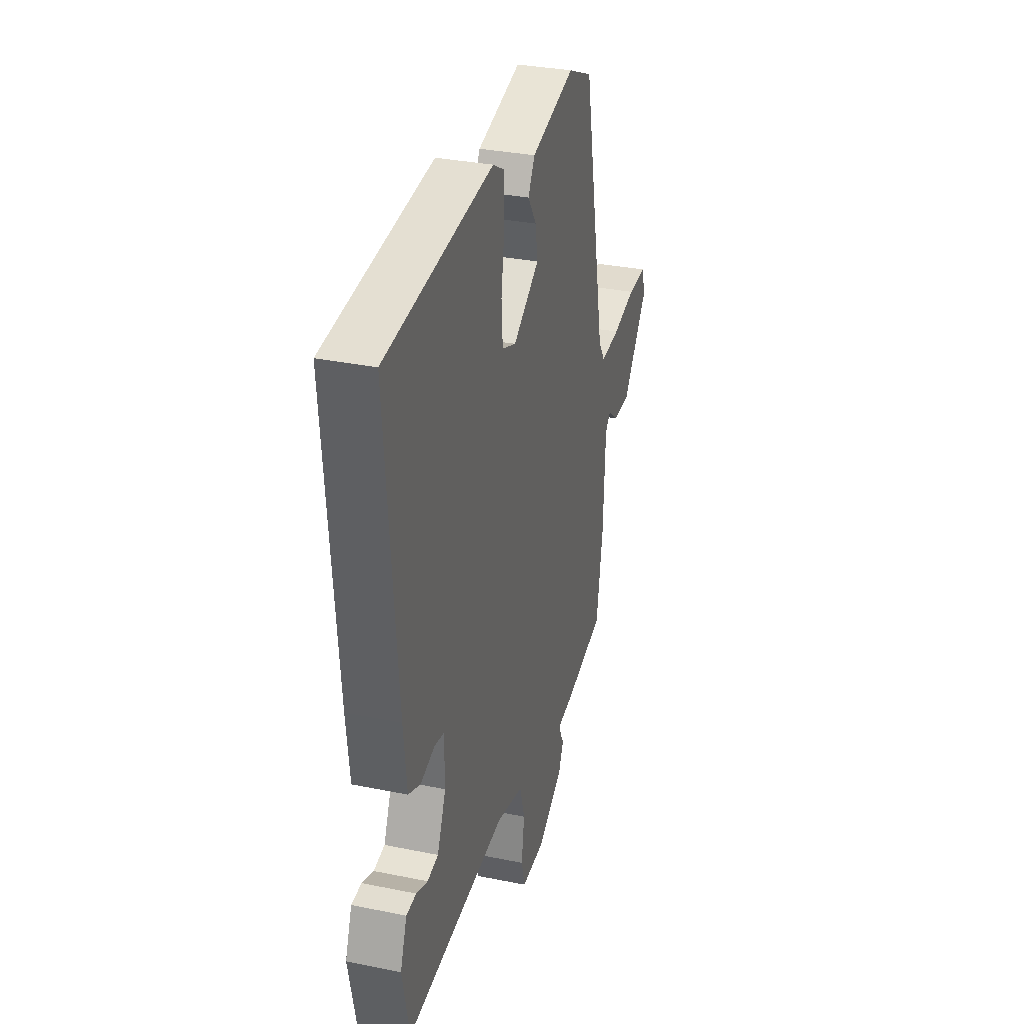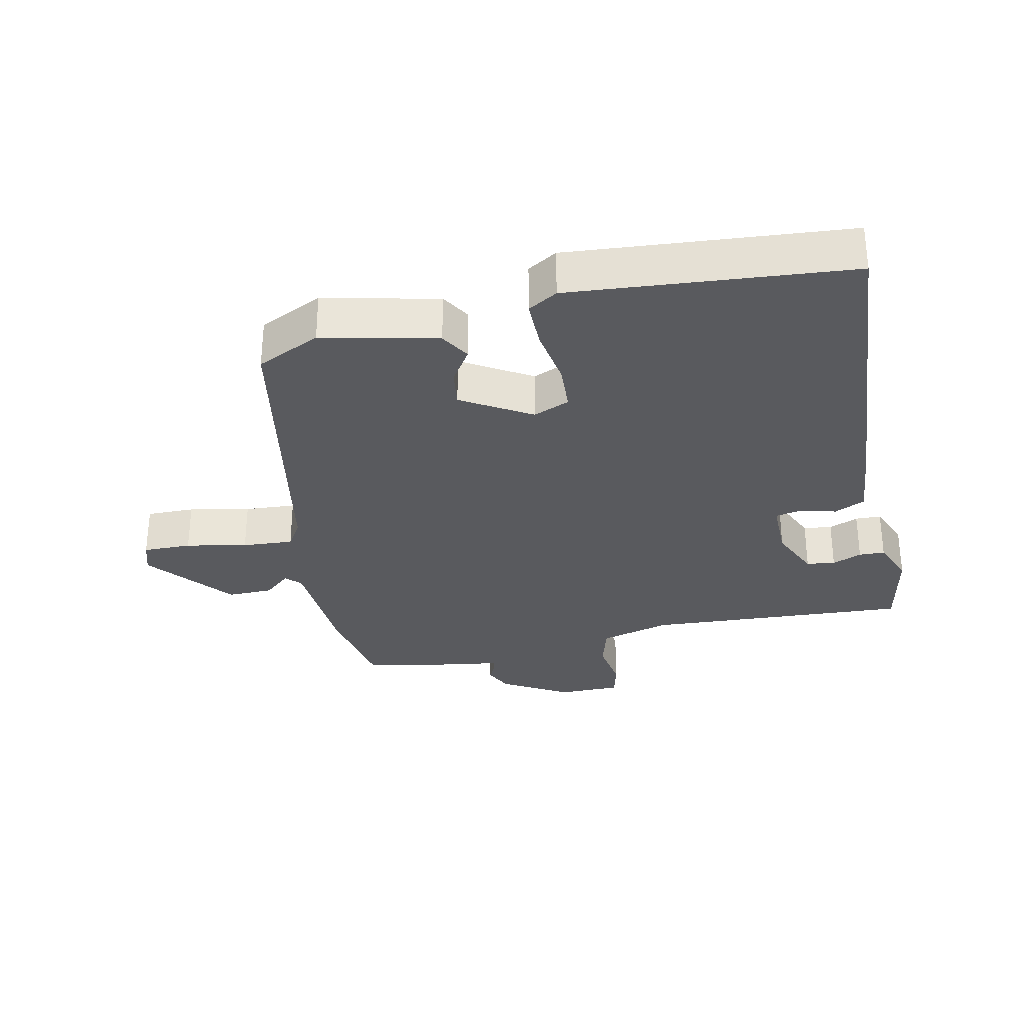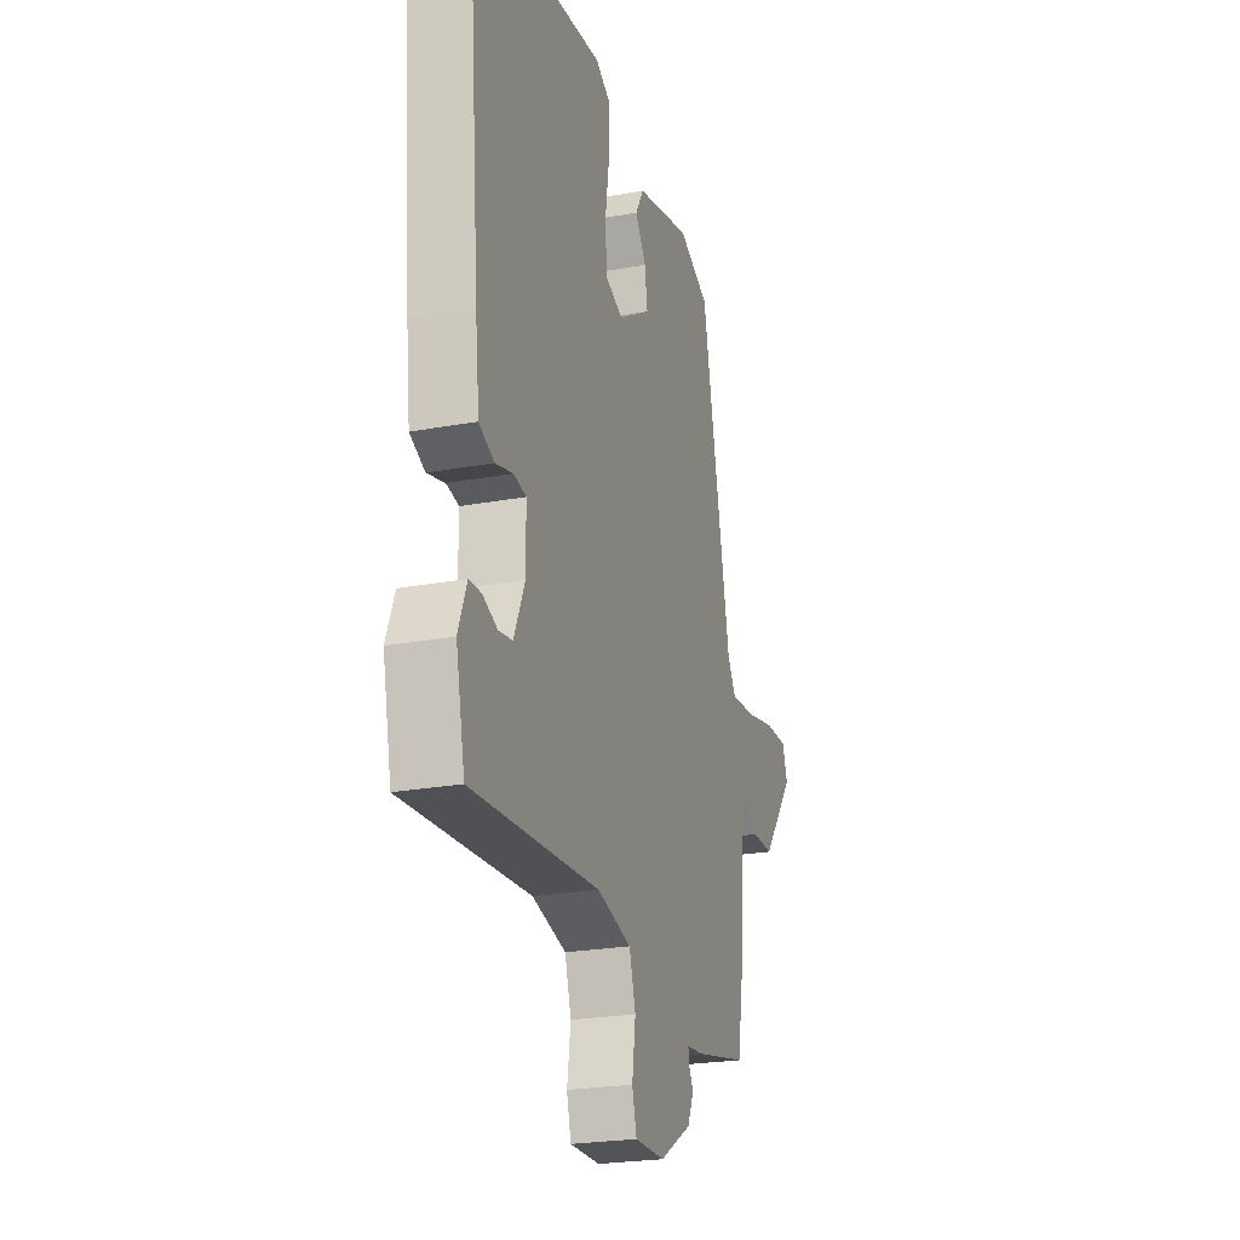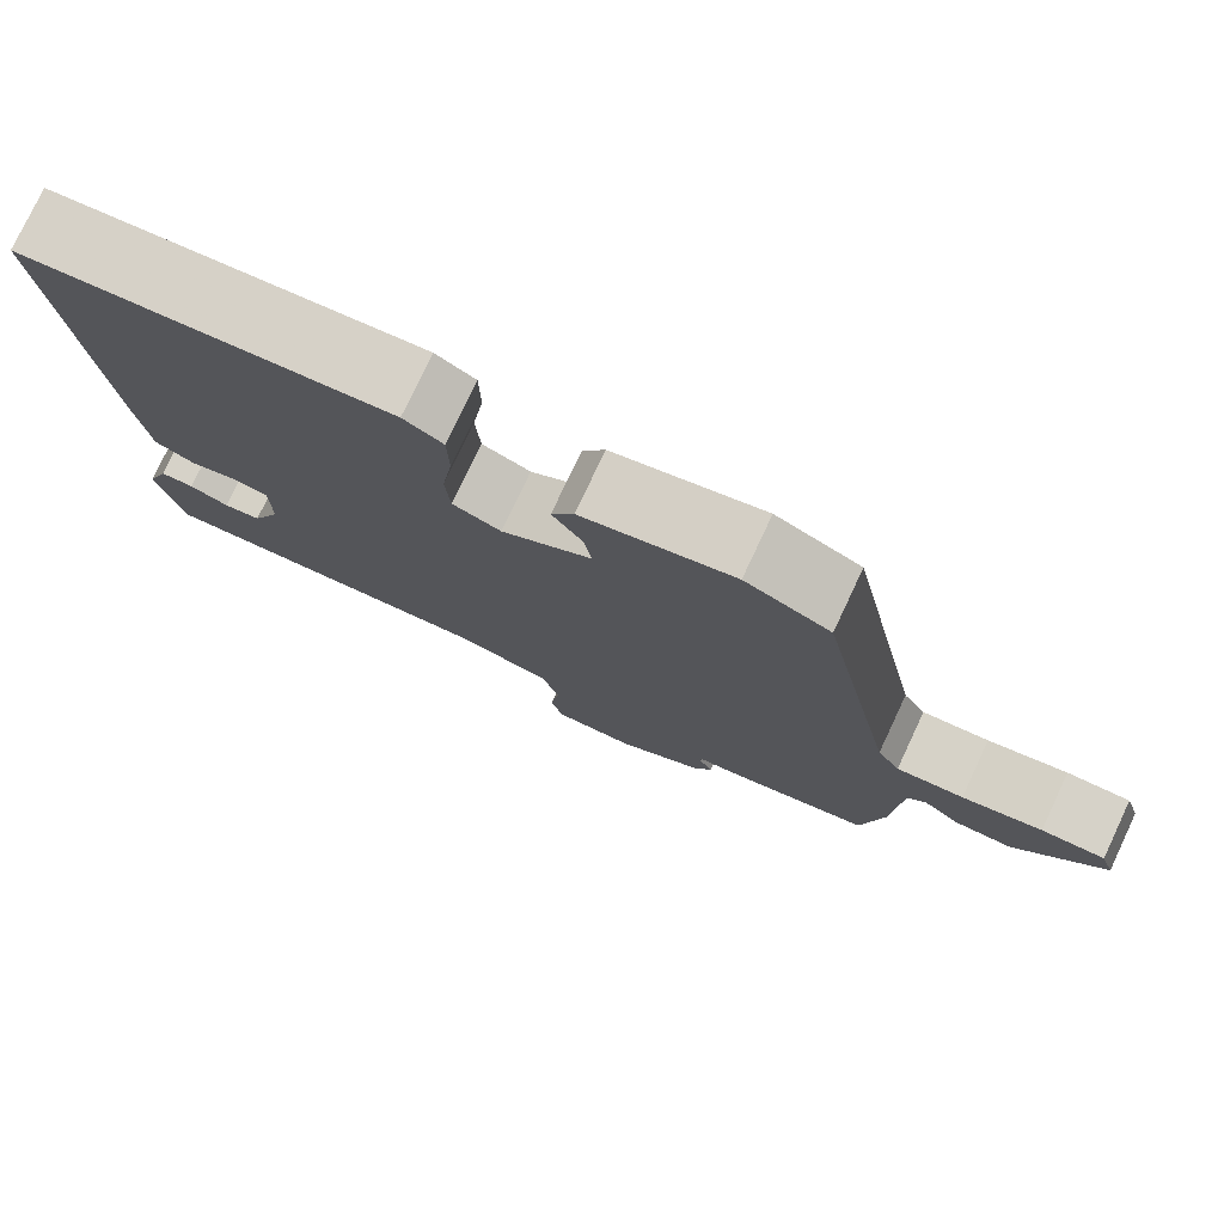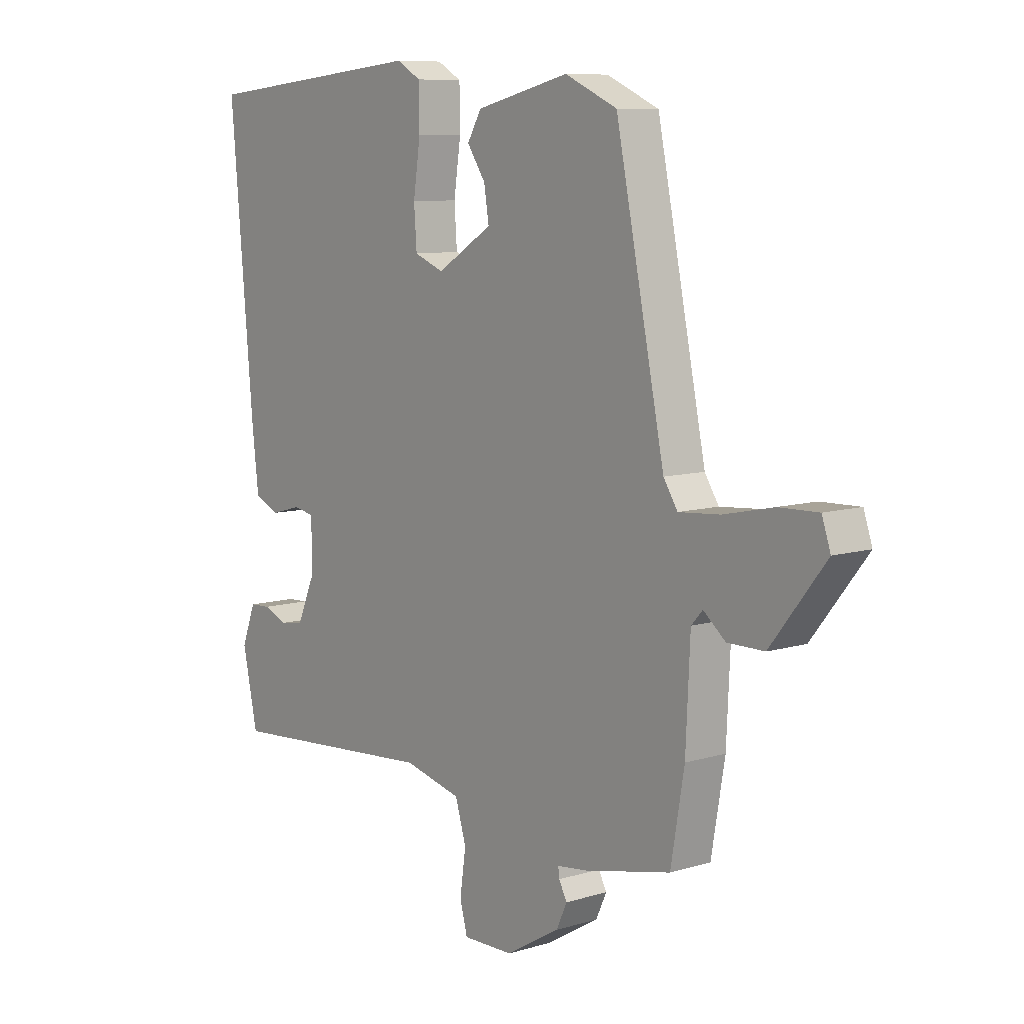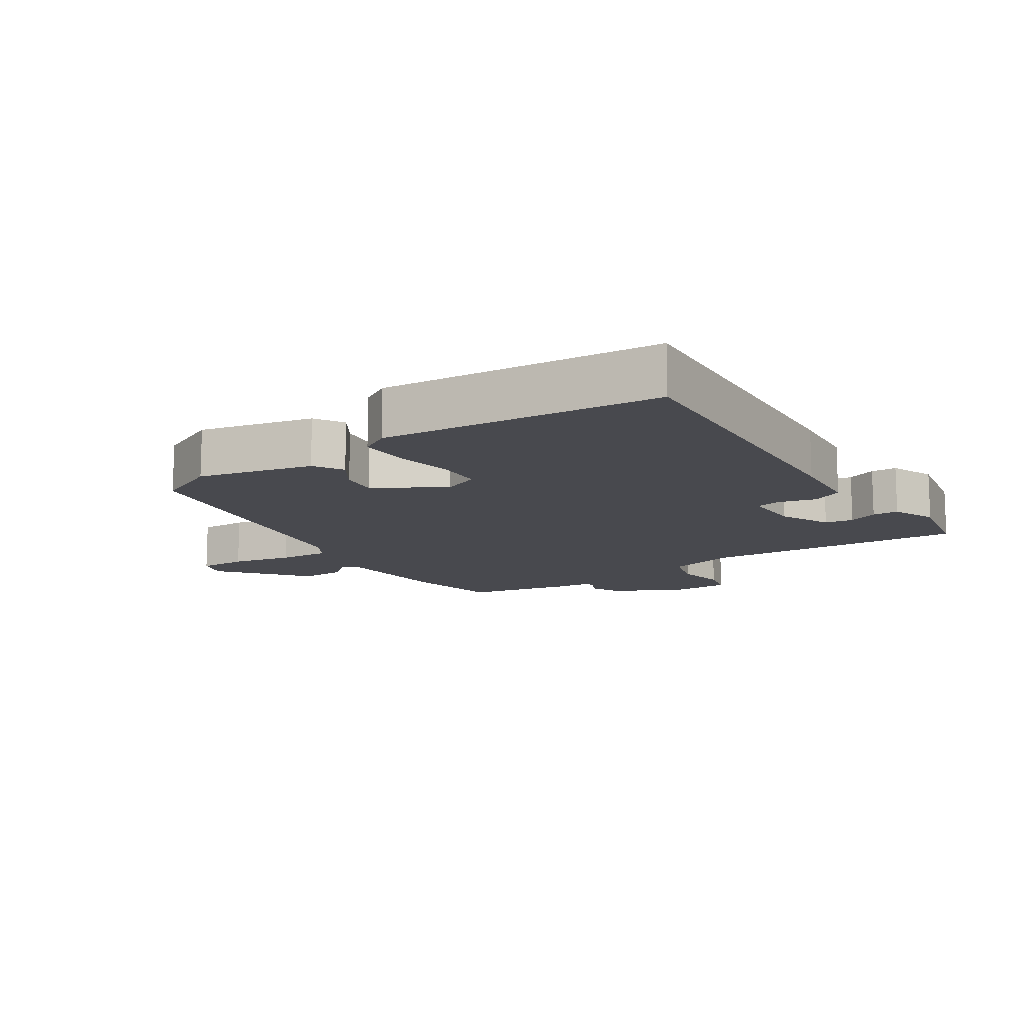
<metadata>
{"format":"obj","ext":"obj","renderer":"f3d","projection":"perspective","resolution":1024,"background":"white","views":[{"elev":32.5,"azim":105.9,"up":"+Z"},{"elev":-31.3,"azim":13.0,"up":"+Y"},{"elev":-23.7,"azim":107.1,"up":"+Z"},{"elev":77.7,"azim":-154.8,"up":"+Z"},{"elev":8.7,"azim":-129.2,"up":"+Z"},{"elev":-12.6,"azim":34.5,"up":"+Y"}]}
</metadata>
<code>
v 0.461 0.07 -0.498
v 0.064 0.07 -0.469
v -0.043 0.07 -0.496
v -0.063 0.07 -0.563
v -0.052 0.07 -0.64
v -0.066 0.07 -0.693
v -0.16 0.07 -0.692
v -0.26 0.07 -0.633
v -0.28 0.07 -0.59
v -0.265 0.07 -0.562
v -0.263 0.07 -0.544
v -0.32 0.07 -0.537
v -0.48 0.07 -0.502
v -0.505 0.07 -0.355
v -0.513 0.07 -0.181
v -0.534 0.07 -0.158
v -0.575 0.07 -0.192
v -0.643 0.07 -0.192
v -0.745 0.07 -0.063
v -0.729 0.07 -0.015
v -0.656 0.07 -0.017
v -0.564 0.07 -0.037
v -0.487 0.07 -0.043
v -0.461 0.07 -0.002
v -0.37 0.07 0.446
v -0.273 0.07 0.49
v -0.1 0.07 0.448
v -0.074 0.07 0.403
v -0.108 0.07 0.352
v -0.117 0.07 0.295
v -0.014 0.07 0.231
v 0.041 0.07 0.253
v 0.046 0.07 0.324
v 0.033 0.07 0.413
v 0.034 0.07 0.488
v 0.079 0.07 0.514
v 0.499 0.07 0.473
v 0.457 0.07 -0.013
v 0.444 0.07 -0.128
v 0.397 0.07 -0.149
v 0.342 0.07 -0.134
v 0.303 0.07 -0.141
v 0.302 0.07 -0.23
v 0.336 0.07 -0.308
v 0.379 0.07 -0.315
v 0.424 0.07 -0.297
v 0.463 0.07 -0.299
v 0.489 0.07 -0.367
v 0.461 0 -0.498
v 0.064 0 -0.469
v -0.043 0 -0.496
v -0.063 0 -0.563
v -0.052 0 -0.64
v -0.066 0 -0.693
v -0.16 0 -0.692
v -0.26 0 -0.633
v -0.28 0 -0.59
v -0.265 0 -0.562
v -0.263 0 -0.544
v -0.32 0 -0.537
v -0.48 0 -0.502
v -0.505 0 -0.355
v -0.513 0 -0.181
v -0.534 0 -0.158
v -0.575 0 -0.192
v -0.643 0 -0.192
v -0.745 0 -0.063
v -0.729 0 -0.015
v -0.656 0 -0.017
v -0.564 0 -0.037
v -0.487 0 -0.043
v -0.461 0 -0.002
v -0.37 0 0.446
v -0.273 0 0.49
v -0.1 0 0.448
v -0.074 0 0.403
v -0.108 0 0.352
v -0.117 0 0.295
v -0.014 0 0.231
v 0.041 0 0.253
v 0.046 0 0.324
v 0.033 0 0.413
v 0.034 0 0.488
v 0.079 0 0.514
v 0.499 0 0.473
v 0.457 0 -0.013
v 0.444 0 -0.128
v 0.397 0 -0.149
v 0.342 0 -0.134
v 0.303 0 -0.141
v 0.302 0 -0.23
v 0.336 0 -0.308
v 0.379 0 -0.315
v 0.424 0 -0.297
v 0.463 0 -0.299
v 0.489 0 -0.367
f 48 1 2
f 47 48 2
f 46 47 2
f 45 46 2
f 44 45 2 3
f 43 44 3
f 42 43 3
f 39 40 41
f 38 39 41
f 37 38 41
f 36 37 41
f 35 36 41
f 34 35 41
f 33 34 41
f 32 33 41 42
f 31 32 42 3
f 27 28 29
f 26 27 29
f 25 26 29
f 24 25 29
f 23 24 29 30
f 20 21 22
f 19 20 22
f 18 19 22
f 17 18 22
f 16 17 22
f 15 16 22 23
f 31 3 4
f 30 31 4
f 23 30 4
f 15 23 4
f 14 15 4
f 13 14 4
f 12 13 4
f 11 12 4
f 6 7 8
f 5 6 8
f 4 5 8
f 11 4 8
f 10 11 8
f 8 9 10
f 50 49 96
f 50 96 95
f 50 95 94
f 50 94 93
f 51 50 93 92
f 51 92 91
f 51 91 90
f 89 88 87
f 89 87 86
f 89 86 85
f 89 85 84
f 89 84 83
f 89 83 82
f 89 82 81
f 90 89 81 80
f 51 90 80 79
f 77 76 75
f 77 75 74
f 77 74 73
f 77 73 72
f 78 77 72 71
f 70 69 68
f 70 68 67
f 70 67 66
f 70 66 65
f 70 65 64
f 71 70 64 63
f 52 51 79
f 52 79 78
f 52 78 71
f 52 71 63
f 52 63 62
f 52 62 61
f 52 61 60
f 52 60 59
f 56 55 54
f 56 54 53
f 56 53 52
f 56 52 59
f 56 59 58
f 58 57 56
f 1 49 50 2
f 2 50 51 3
f 3 51 52 4
f 4 52 53 5
f 5 53 54 6
f 6 54 55 7
f 7 55 56 8
f 8 56 57 9
f 9 57 58 10
f 10 58 59 11
f 11 59 60 12
f 12 60 61 13
f 13 61 62 14
f 14 62 63 15
f 15 63 64 16
f 16 64 65 17
f 17 65 66 18
f 18 66 67 19
f 19 67 68 20
f 20 68 69 21
f 21 69 70 22
f 22 70 71 23
f 23 71 72 24
f 24 72 73 25
f 25 73 74 26
f 26 74 75 27
f 27 75 76 28
f 28 76 77 29
f 29 77 78 30
f 30 78 79 31
f 31 79 80 32
f 32 80 81 33
f 33 81 82 34
f 34 82 83 35
f 35 83 84 36
f 36 84 85 37
f 37 85 86 38
f 38 86 87 39
f 39 87 88 40
f 40 88 89 41
f 41 89 90 42
f 42 90 91 43
f 43 91 92 44
f 44 92 93 45
f 45 93 94 46
f 46 94 95 47
f 47 95 96 48
f 48 96 49 1

</code>
